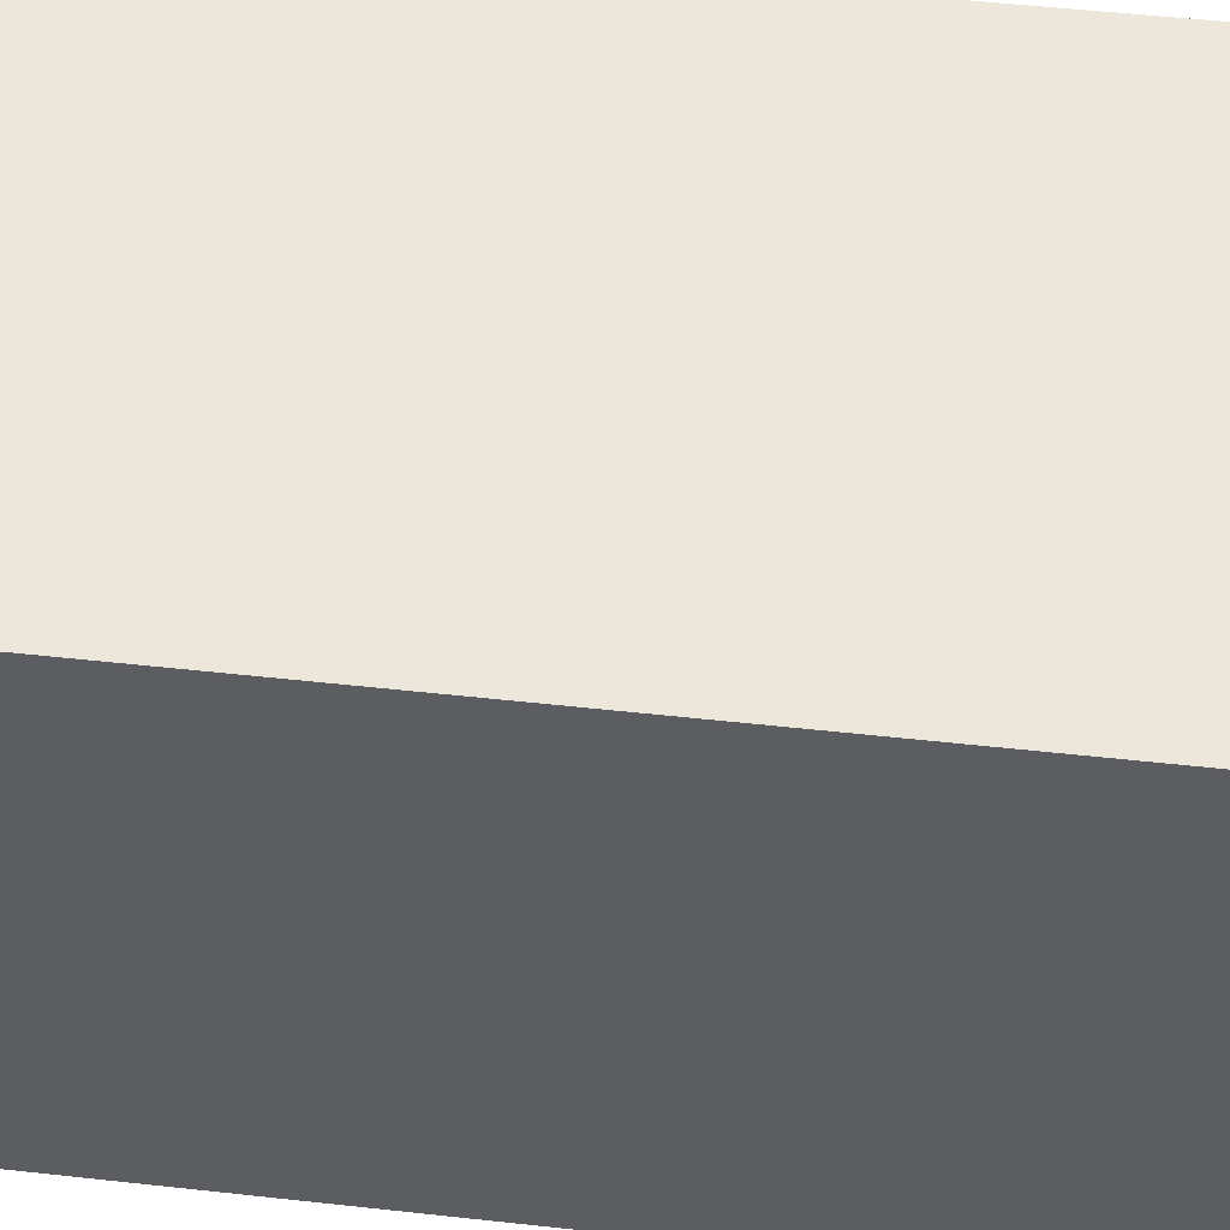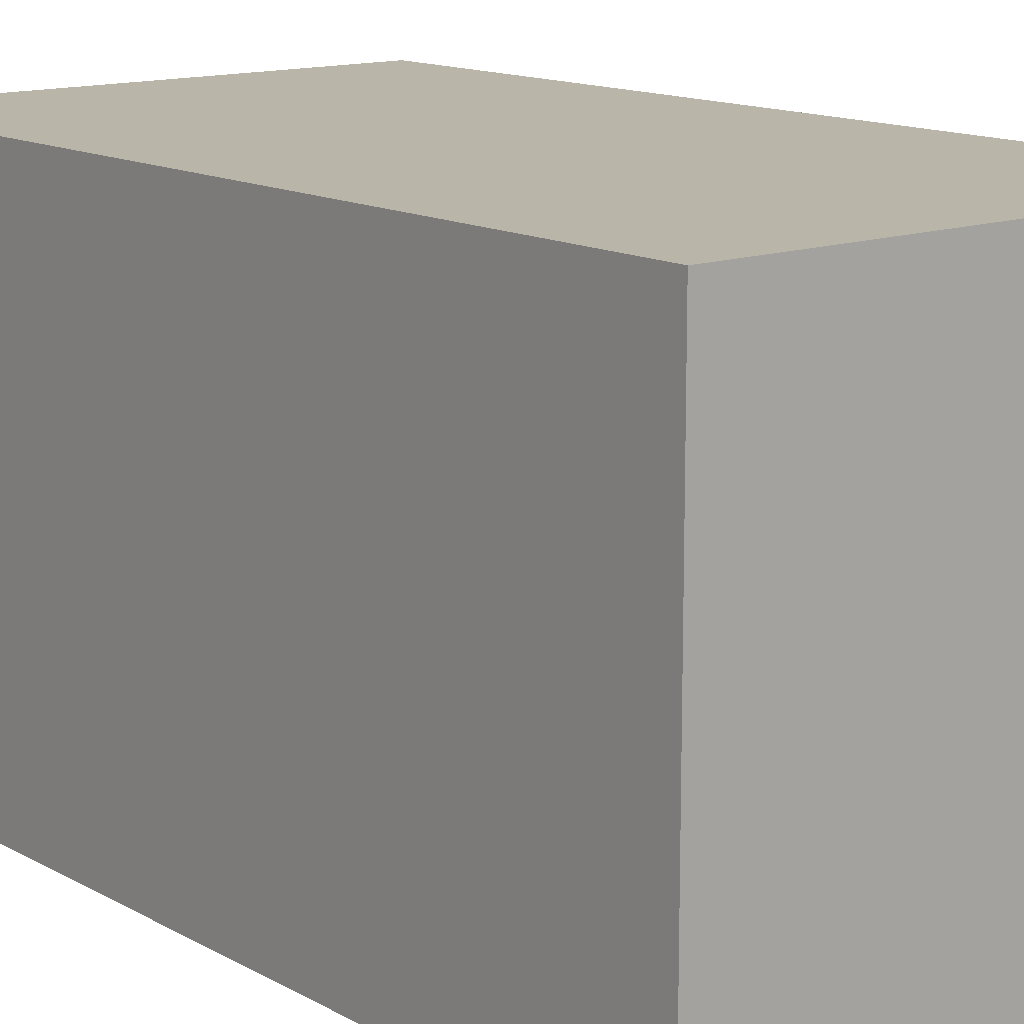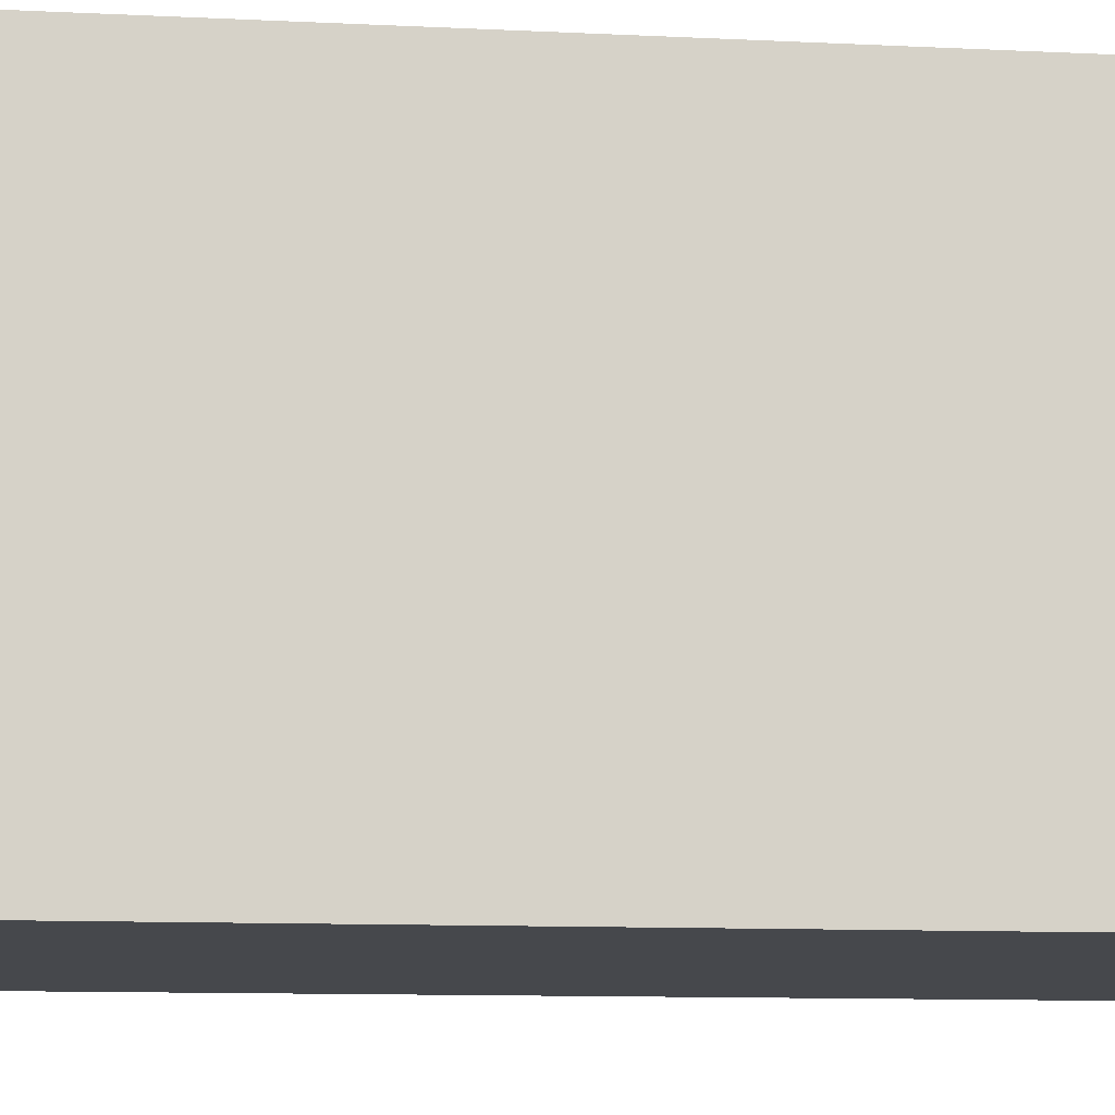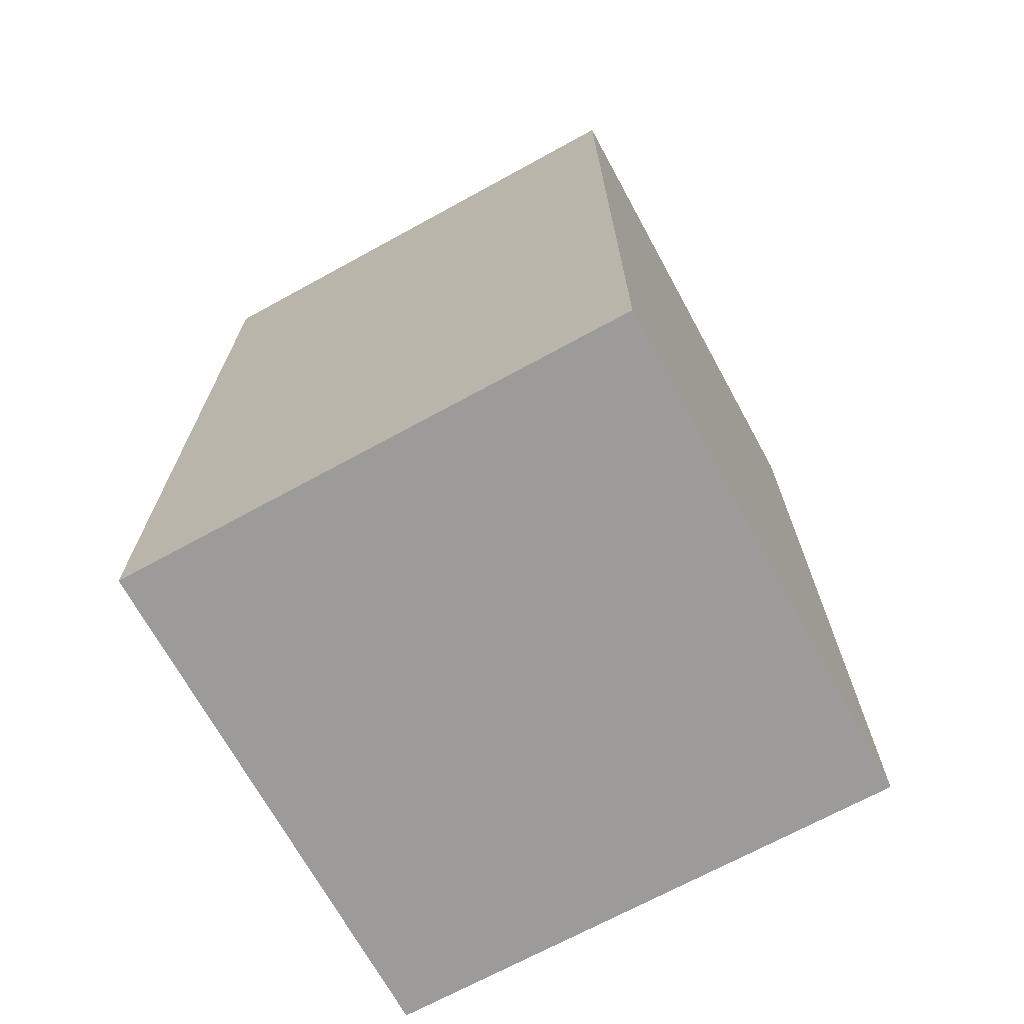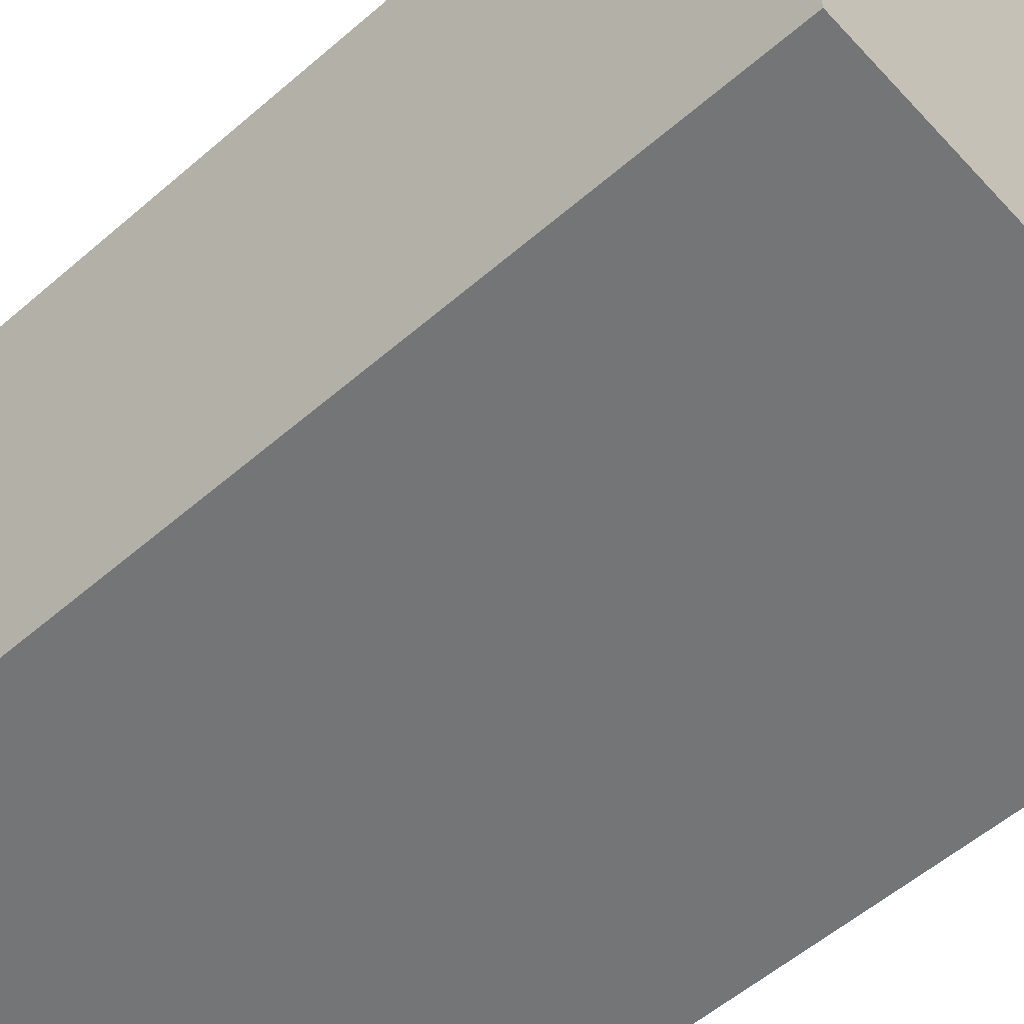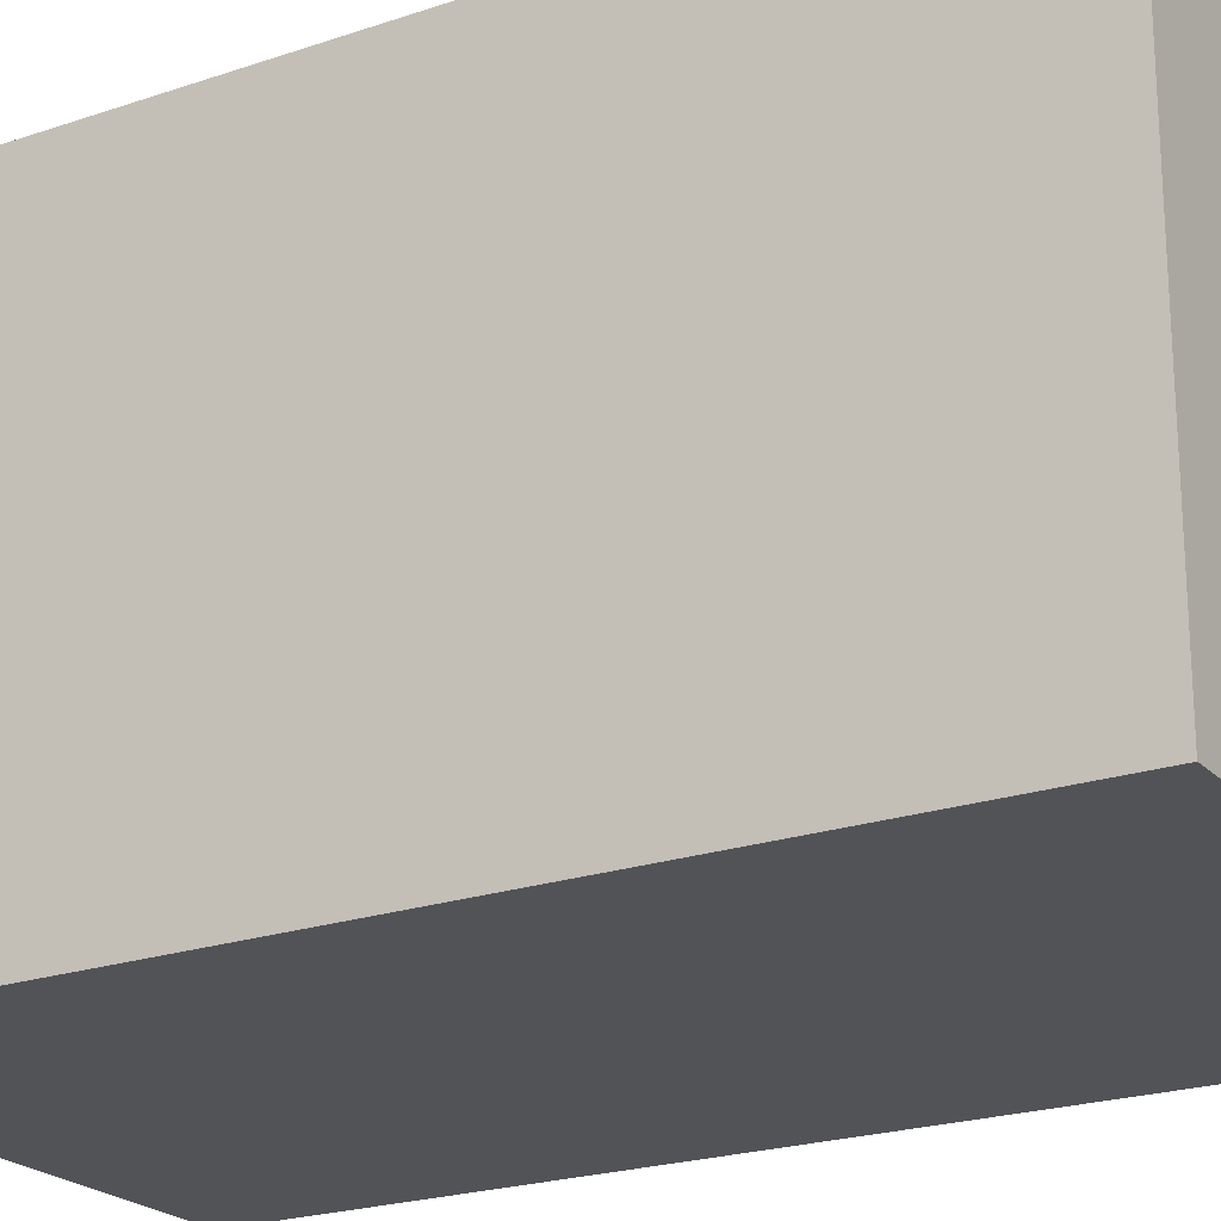
<metadata>
{"format":"obj","ext":"obj","renderer":"f3d","projection":"perspective","resolution":1024,"background":"white","views":[{"elev":52.1,"azim":96.8,"up":"+Z"},{"elev":13.7,"azim":-39.3,"up":"+Z"},{"elev":-11.2,"azim":83.2,"up":"+Z"},{"elev":-69.9,"azim":28.7,"up":"+Y"},{"elev":-56.5,"azim":132.0,"up":"+Z"},{"elev":-22.1,"azim":-59.2,"up":"+Z"}]}
</metadata>
<code>
o cube
v 0.7808 1 0.7812
v 0.7808 1 0.2188
v 0.7808 0 0.7812
v 0.7808 0 0.2188
v 0.2192 1 0.7812
v 0.2192 1 0.2188
v 0.2192 0 0.7812
v 0.2192 0 0.2188
f 2 1 3 4
f 7 5 6 8
f 5 1 2 6
f 4 3 7 8
f 3 1 5 7
f 6 2 4 8

</code>
